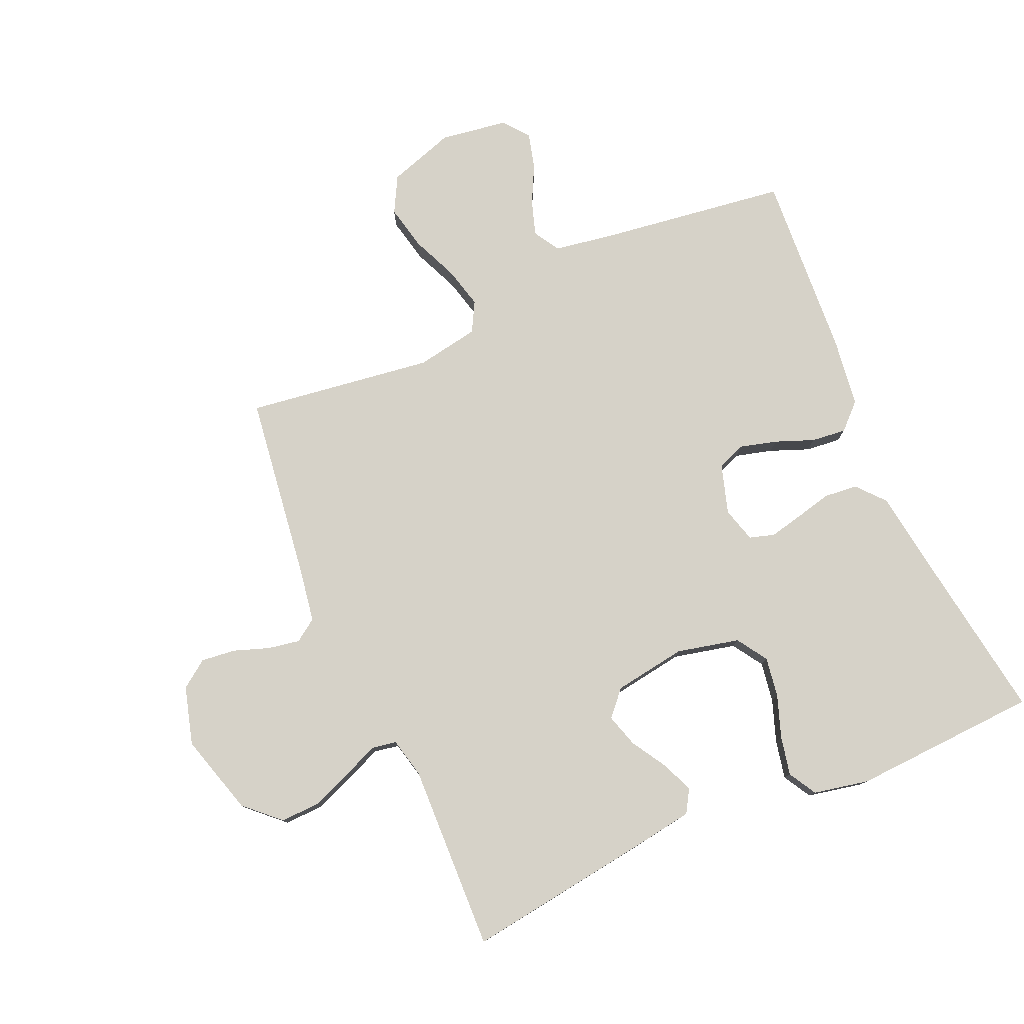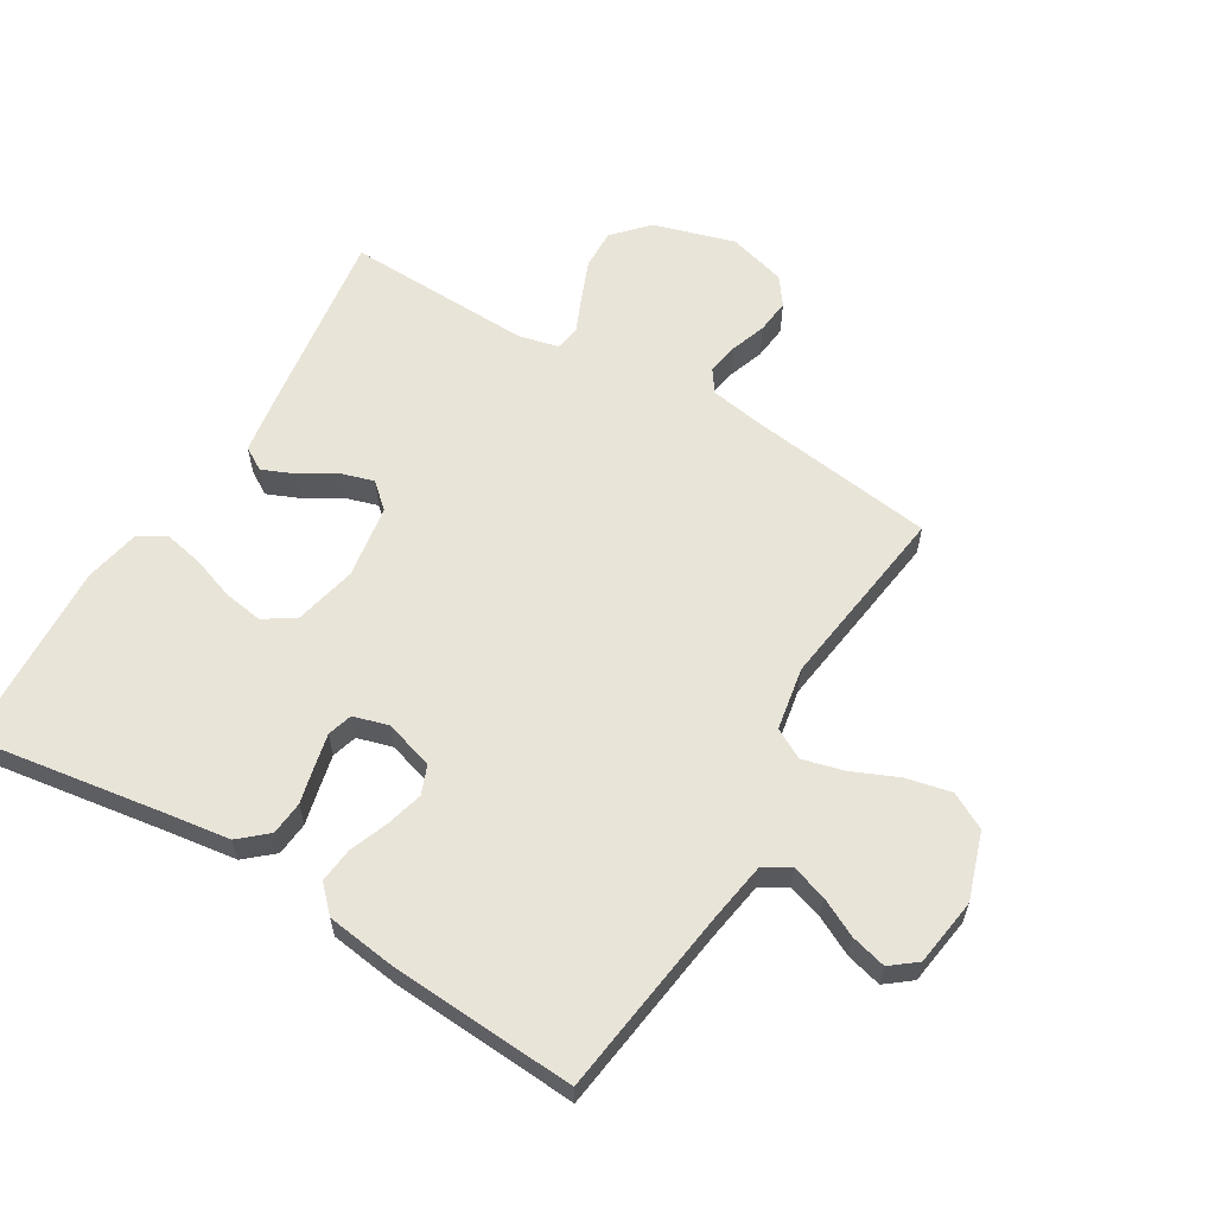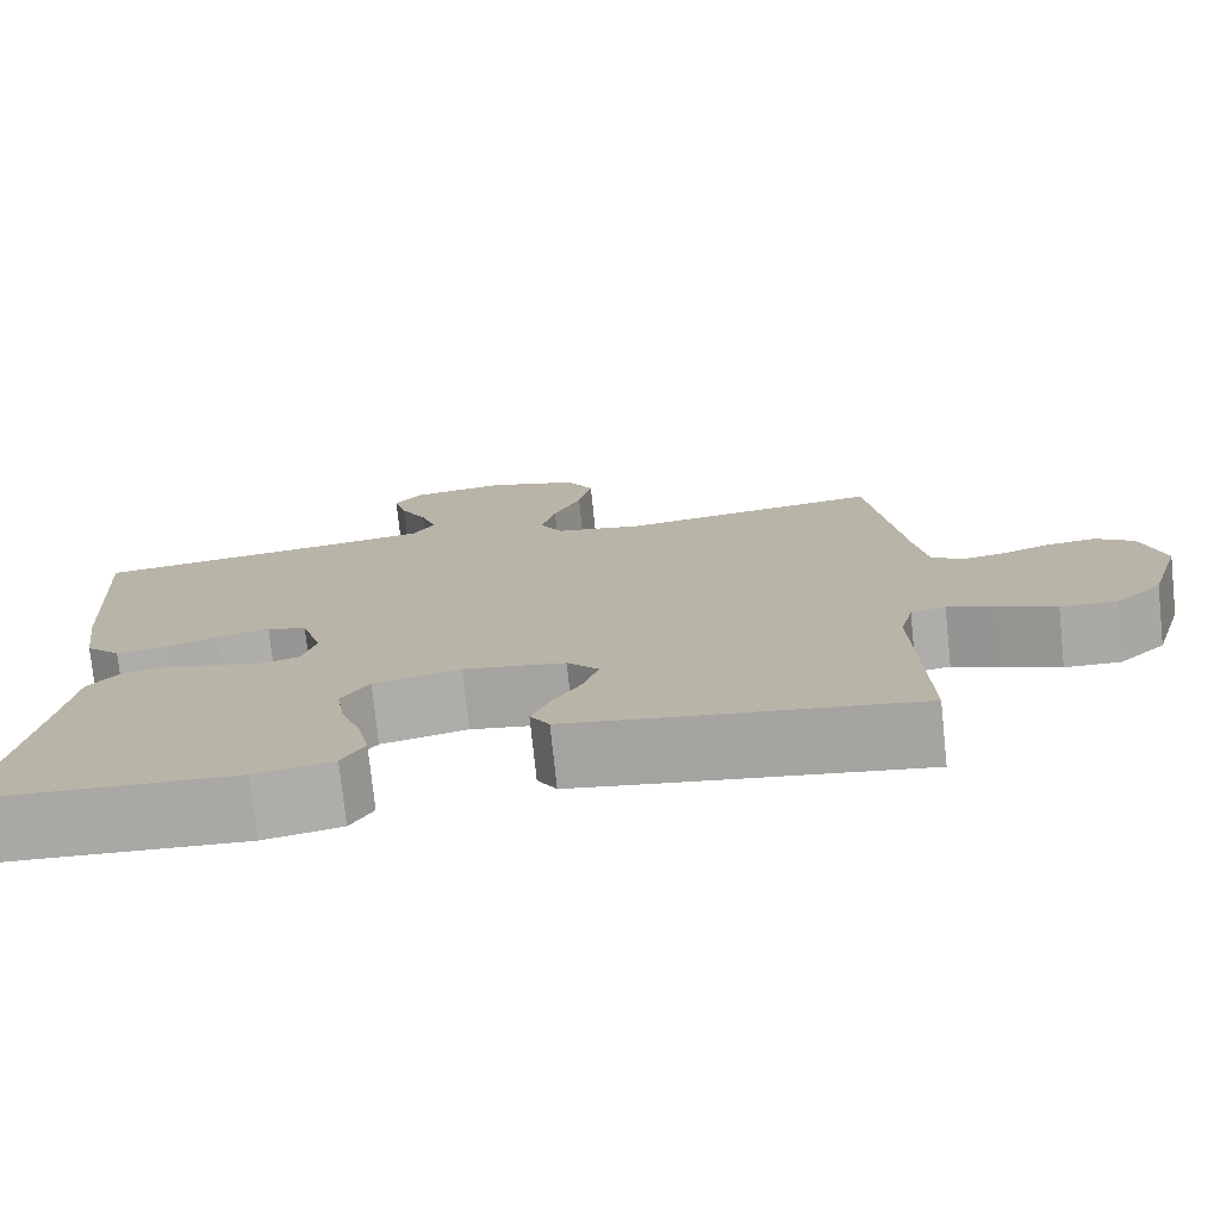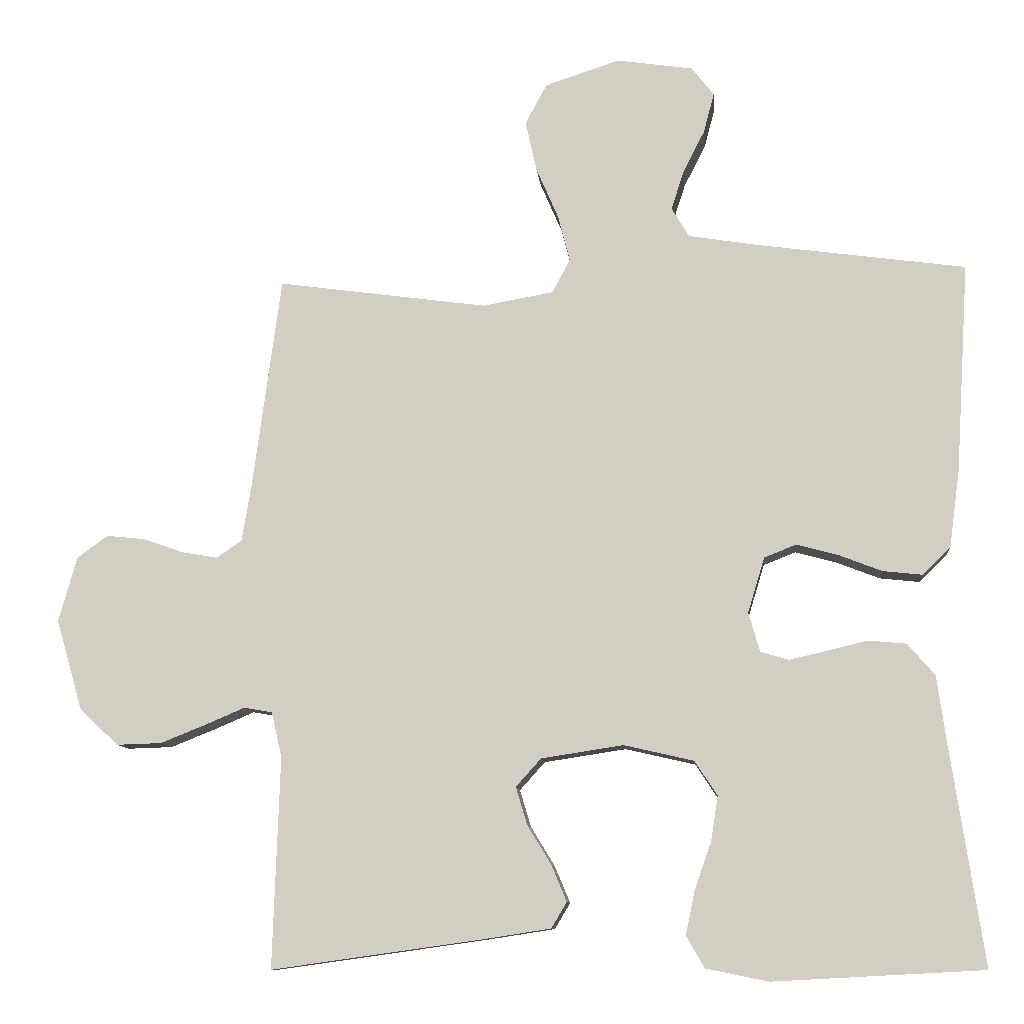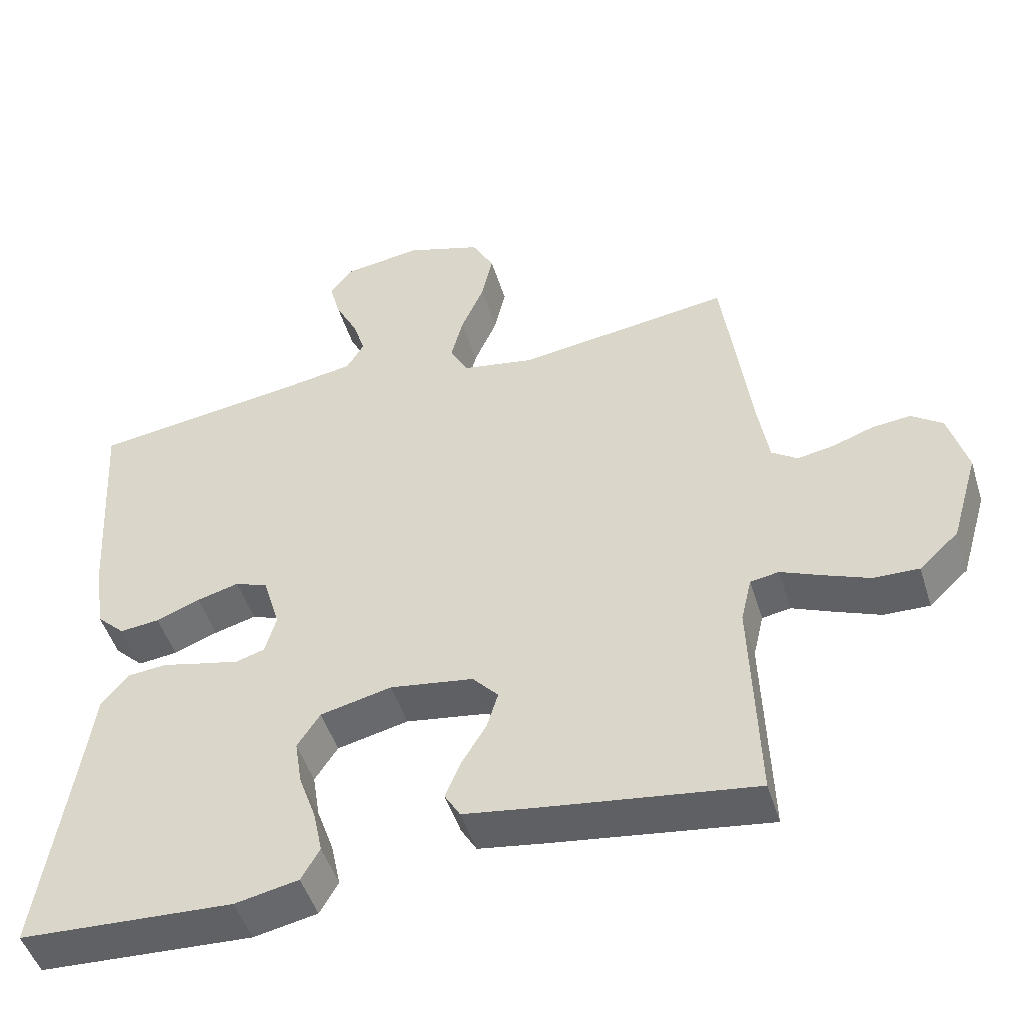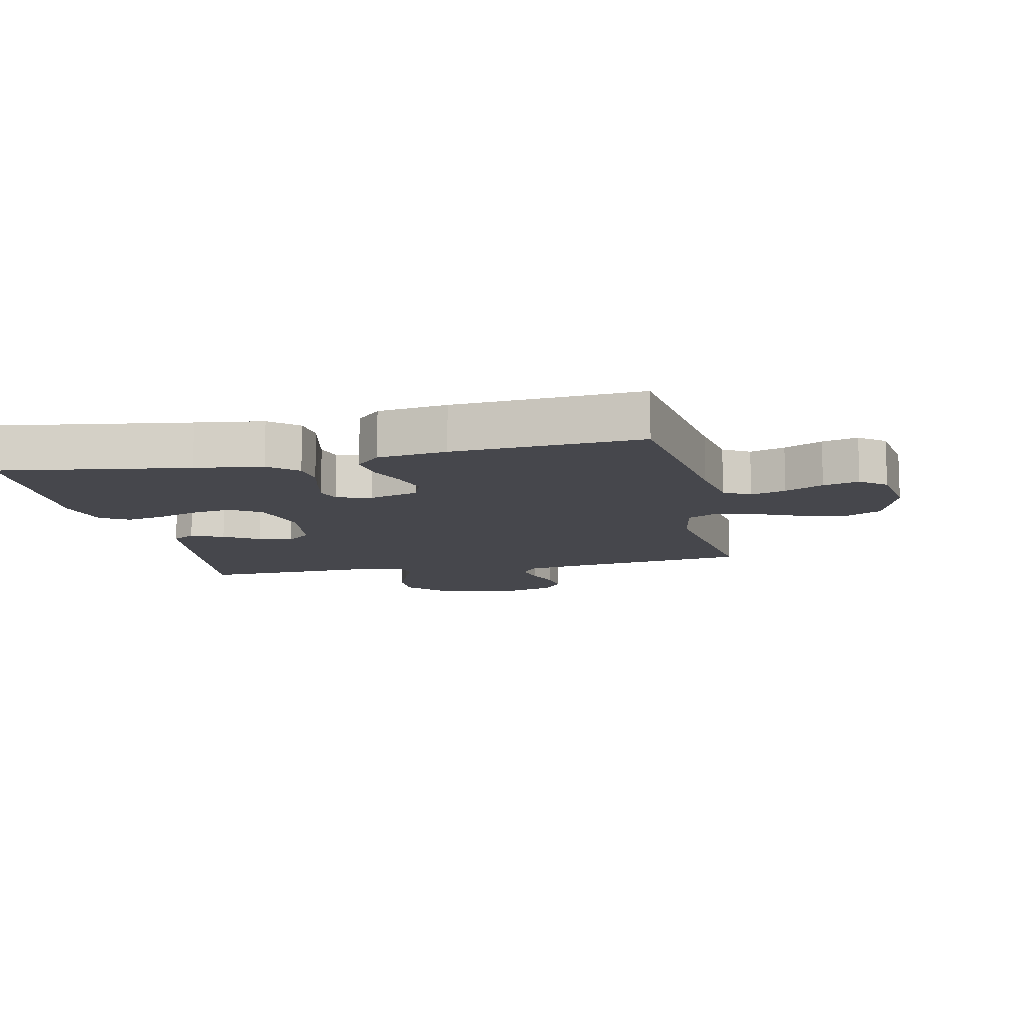
<metadata>
{"format":"obj","ext":"obj","renderer":"f3d","projection":"perspective","resolution":1024,"background":"white","views":[{"elev":78.4,"azim":156.4,"up":"+Y"},{"elev":60.7,"azim":-59.2,"up":"+Y"},{"elev":-76.0,"azim":6.0,"up":"+Z"},{"elev":-10.1,"azim":-174.8,"up":"+Z"},{"elev":-48.5,"azim":17.1,"up":"+Z"},{"elev":-11.0,"azim":-77.8,"up":"+Y"}]}
</metadata>
<code>
v -0.5 0.07 0.5
v -0.2 0.07 0.541
v -0.102 0.07 0.557
v -0.077 0.07 0.599
v -0.095 0.07 0.655
v -0.126 0.07 0.716
v -0.141 0.07 0.773
v -0.109 0.07 0.814
v 0 0.07 0.83
v 0.107 0.07 0.795
v 0.138 0.07 0.737
v 0.122 0.07 0.665
v 0.09 0.07 0.591
v 0.073 0.07 0.525
v 0.099 0.07 0.477
v 0.2 0.07 0.459
v 0.5 0.07 0.5
v 0.54 0.07 0.2
v 0.554 0.07 0.115
v 0.59 0.07 0.09
v 0.641 0.07 0.099
v 0.698 0.07 0.119
v 0.753 0.07 0.125
v 0.797 0.07 0.093
v 0.823 0.07 0
v 0.785 0.07 -0.13
v 0.73 0.07 -0.181
v 0.666 0.07 -0.179
v 0.601 0.07 -0.153
v 0.545 0.07 -0.129
v 0.505 0.07 -0.136
v 0.49 0.07 -0.2
v 0.5 0.07 -0.5
v 0.2 0.07 -0.458
v 0.103 0.07 -0.443
v 0.081 0.07 -0.406
v 0.103 0.07 -0.354
v 0.137 0.07 -0.298
v 0.153 0.07 -0.245
v 0.117 0.07 -0.205
v 0 0.07 -0.187
v -0.1 0.07 -0.21
v -0.132 0.07 -0.259
v -0.122 0.07 -0.323
v -0.098 0.07 -0.391
v -0.085 0.07 -0.453
v -0.111 0.07 -0.498
v -0.2 0.07 -0.516
v -0.5 0.07 -0.5
v -0.455 0.07 -0.2
v -0.44 0.07 -0.092
v -0.401 0.07 -0.047
v -0.347 0.07 -0.042
v -0.289 0.07 -0.056
v -0.235 0.07 -0.068
v -0.195 0.07 -0.056
v -0.179 0.07 0
v -0.203 0.07 0.079
v -0.249 0.07 0.097
v -0.308 0.07 0.081
v -0.37 0.07 0.057
v -0.426 0.07 0.051
v -0.466 0.07 0.09
v -0.481 0.07 0.2
v -0.5 0 0.5
v -0.2 0 0.541
v -0.102 0 0.557
v -0.077 0 0.599
v -0.095 0 0.655
v -0.126 0 0.716
v -0.141 0 0.773
v -0.109 0 0.814
v 0 0 0.83
v 0.107 0 0.795
v 0.138 0 0.737
v 0.122 0 0.665
v 0.09 0 0.591
v 0.073 0 0.525
v 0.099 0 0.477
v 0.2 0 0.459
v 0.5 0 0.5
v 0.54 0 0.2
v 0.554 0 0.115
v 0.59 0 0.09
v 0.641 0 0.099
v 0.698 0 0.119
v 0.753 0 0.125
v 0.797 0 0.093
v 0.823 0 0
v 0.785 0 -0.13
v 0.73 0 -0.181
v 0.666 0 -0.179
v 0.601 0 -0.153
v 0.545 0 -0.129
v 0.505 0 -0.136
v 0.49 0 -0.2
v 0.5 0 -0.5
v 0.2 0 -0.458
v 0.103 0 -0.443
v 0.081 0 -0.406
v 0.103 0 -0.354
v 0.137 0 -0.298
v 0.153 0 -0.245
v 0.117 0 -0.205
v 0 0 -0.187
v -0.1 0 -0.21
v -0.132 0 -0.259
v -0.122 0 -0.323
v -0.098 0 -0.391
v -0.085 0 -0.453
v -0.111 0 -0.498
v -0.2 0 -0.516
v -0.5 0 -0.5
v -0.455 0 -0.2
v -0.44 0 -0.092
v -0.401 0 -0.047
v -0.347 0 -0.042
v -0.289 0 -0.056
v -0.235 0 -0.068
v -0.195 0 -0.056
v -0.179 0 0
v -0.203 0 0.079
v -0.249 0 0.097
v -0.308 0 0.081
v -0.37 0 0.057
v -0.426 0 0.051
v -0.466 0 0.09
v -0.481 0 0.2
f 64 1 2
f 63 64 2
f 62 63 2
f 61 62 2
f 60 61 2
f 59 60 2 3
f 58 59 3 4
f 57 58 4
f 52 53 54
f 51 52 54
f 50 51 54
f 50 54 55
f 49 50 55
f 48 49 55
f 47 48 55
f 46 47 55
f 45 46 55
f 44 45 55
f 43 44 55 56
f 36 37 38
f 35 36 38
f 34 35 38
f 33 34 38
f 32 33 38
f 31 32 38 39
f 28 29 30
f 27 28 30
f 26 27 30
f 25 26 30
f 24 25 30
f 23 24 30
f 22 23 30
f 21 22 30
f 20 21 30 31
f 31 39 40
f 20 31 40
f 19 20 40
f 16 17 18
f 19 40 41
f 18 19 41
f 16 18 41
f 15 16 41
f 11 12 13
f 10 11 13
f 9 10 13
f 8 9 13
f 7 8 13
f 6 7 13
f 5 6 13
f 4 5 13 14
f 42 43 56 57
f 41 42 57
f 15 41 57
f 14 15 57
f 4 14 57
f 66 65 128
f 66 128 127
f 66 127 126
f 66 126 125
f 66 125 124
f 67 66 124 123
f 68 67 123 122
f 68 122 121
f 118 117 116
f 118 116 115
f 118 115 114
f 119 118 114
f 119 114 113
f 119 113 112
f 119 112 111
f 119 111 110
f 119 110 109
f 119 109 108
f 120 119 108 107
f 102 101 100
f 102 100 99
f 102 99 98
f 102 98 97
f 102 97 96
f 103 102 96 95
f 94 93 92
f 94 92 91
f 94 91 90
f 94 90 89
f 94 89 88
f 94 88 87
f 94 87 86
f 94 86 85
f 95 94 85 84
f 104 103 95
f 104 95 84
f 104 84 83
f 82 81 80
f 105 104 83
f 105 83 82
f 105 82 80
f 105 80 79
f 77 76 75
f 77 75 74
f 77 74 73
f 77 73 72
f 77 72 71
f 77 71 70
f 77 70 69
f 78 77 69 68
f 121 120 107 106
f 121 106 105
f 121 105 79
f 121 79 78
f 121 78 68
f 1 65 66 2
f 2 66 67 3
f 3 67 68 4
f 4 68 69 5
f 5 69 70 6
f 6 70 71 7
f 7 71 72 8
f 8 72 73 9
f 9 73 74 10
f 10 74 75 11
f 11 75 76 12
f 12 76 77 13
f 13 77 78 14
f 14 78 79 15
f 15 79 80 16
f 16 80 81 17
f 17 81 82 18
f 18 82 83 19
f 19 83 84 20
f 20 84 85 21
f 21 85 86 22
f 22 86 87 23
f 23 87 88 24
f 24 88 89 25
f 25 89 90 26
f 26 90 91 27
f 27 91 92 28
f 28 92 93 29
f 29 93 94 30
f 30 94 95 31
f 31 95 96 32
f 32 96 97 33
f 33 97 98 34
f 34 98 99 35
f 35 99 100 36
f 36 100 101 37
f 37 101 102 38
f 38 102 103 39
f 39 103 104 40
f 40 104 105 41
f 41 105 106 42
f 42 106 107 43
f 43 107 108 44
f 44 108 109 45
f 45 109 110 46
f 46 110 111 47
f 47 111 112 48
f 48 112 113 49
f 49 113 114 50
f 50 114 115 51
f 51 115 116 52
f 52 116 117 53
f 53 117 118 54
f 54 118 119 55
f 55 119 120 56
f 56 120 121 57
f 57 121 122 58
f 58 122 123 59
f 59 123 124 60
f 60 124 125 61
f 61 125 126 62
f 62 126 127 63
f 63 127 128 64
f 64 128 65 1

</code>
